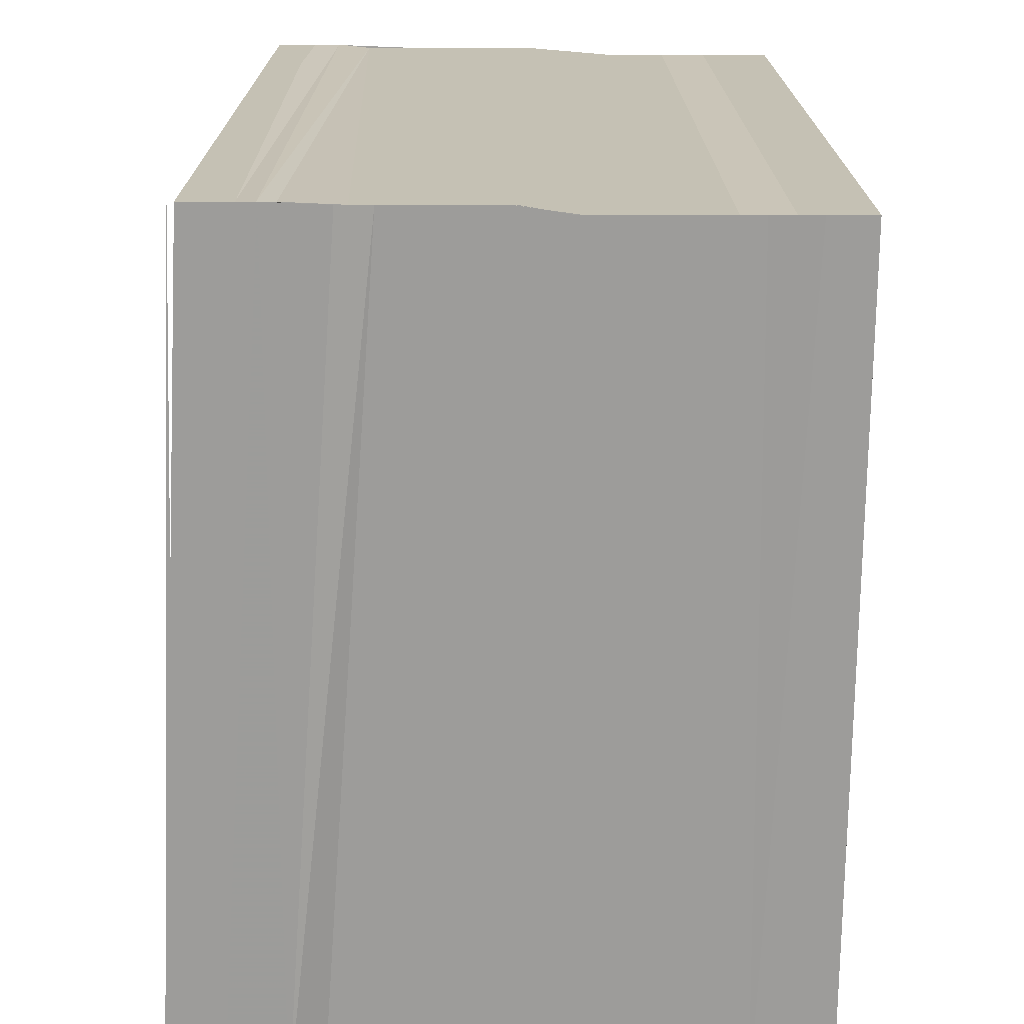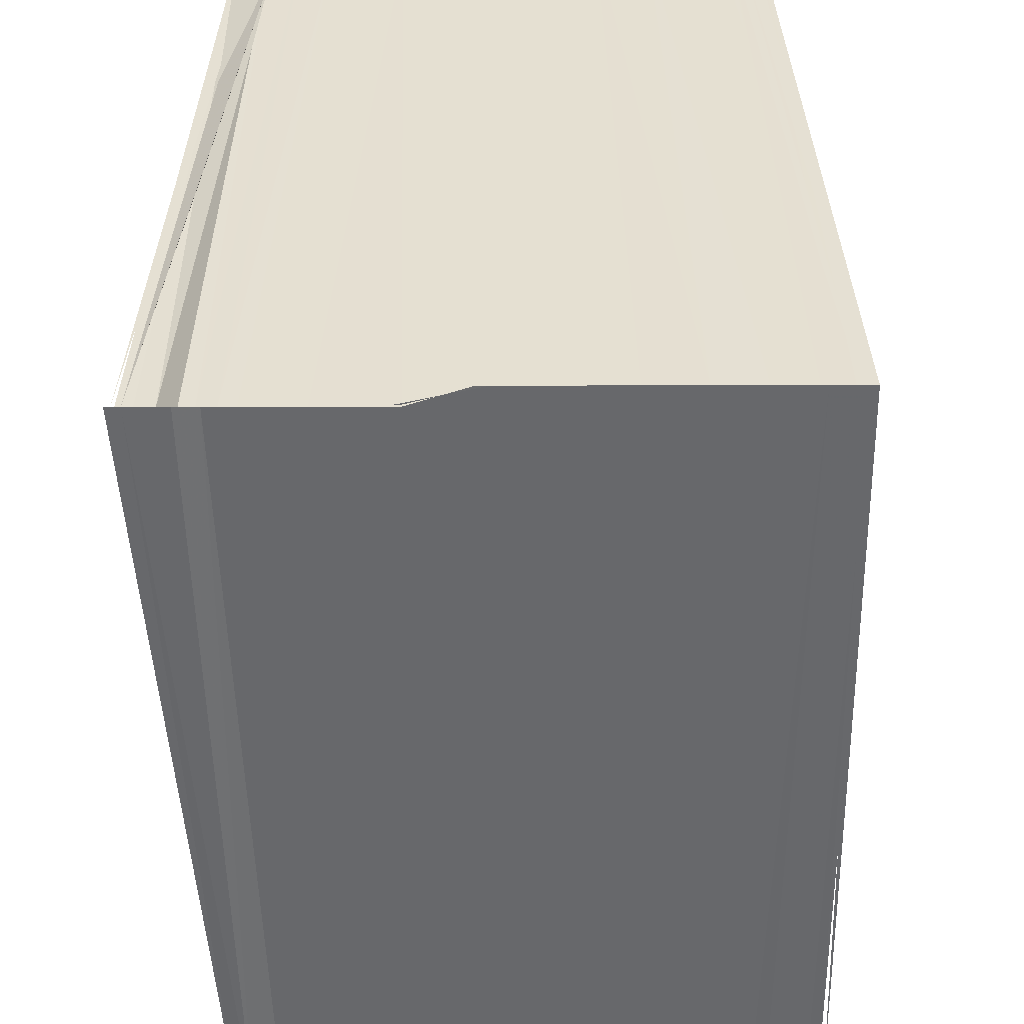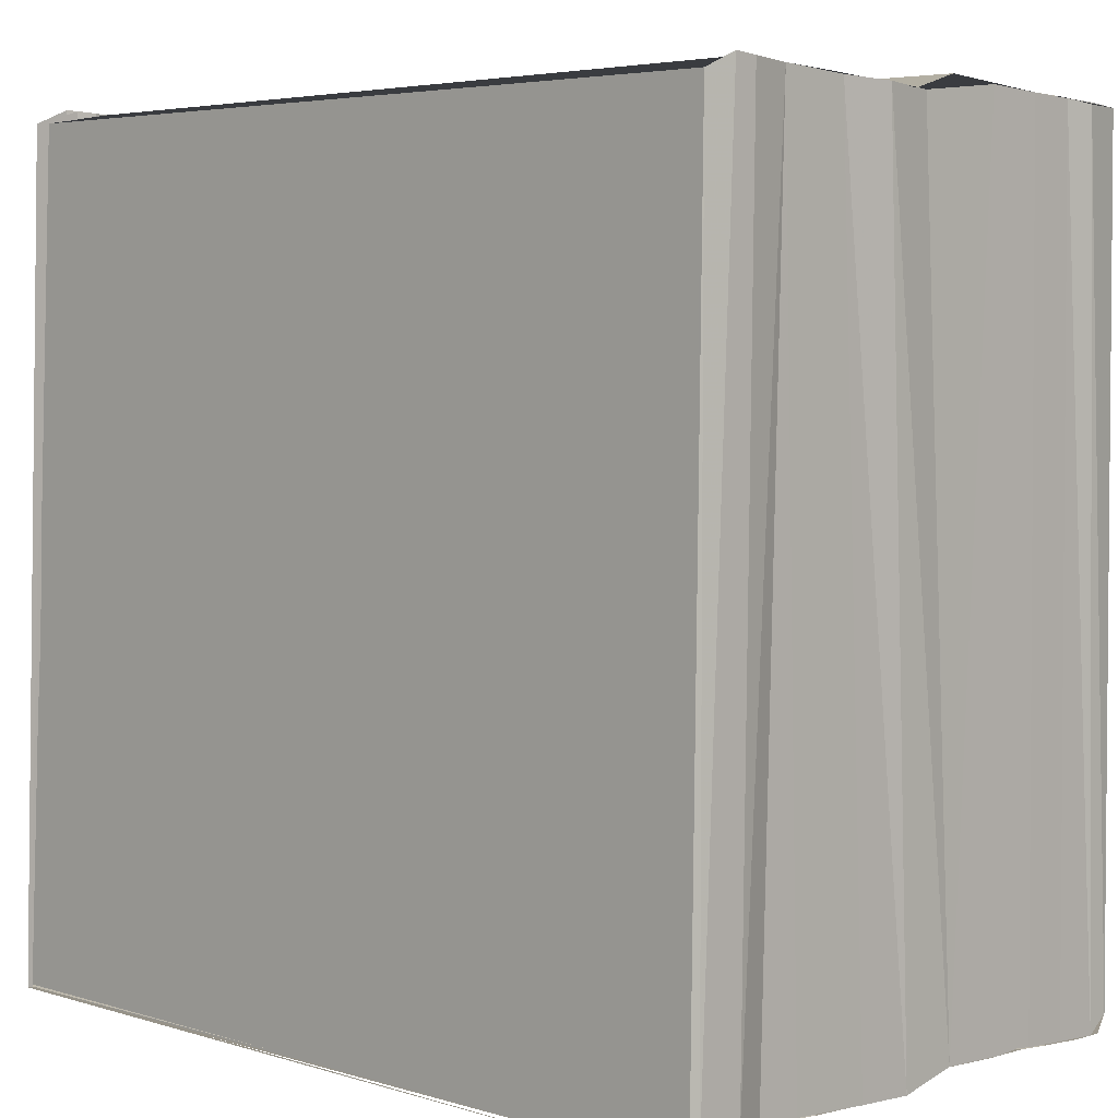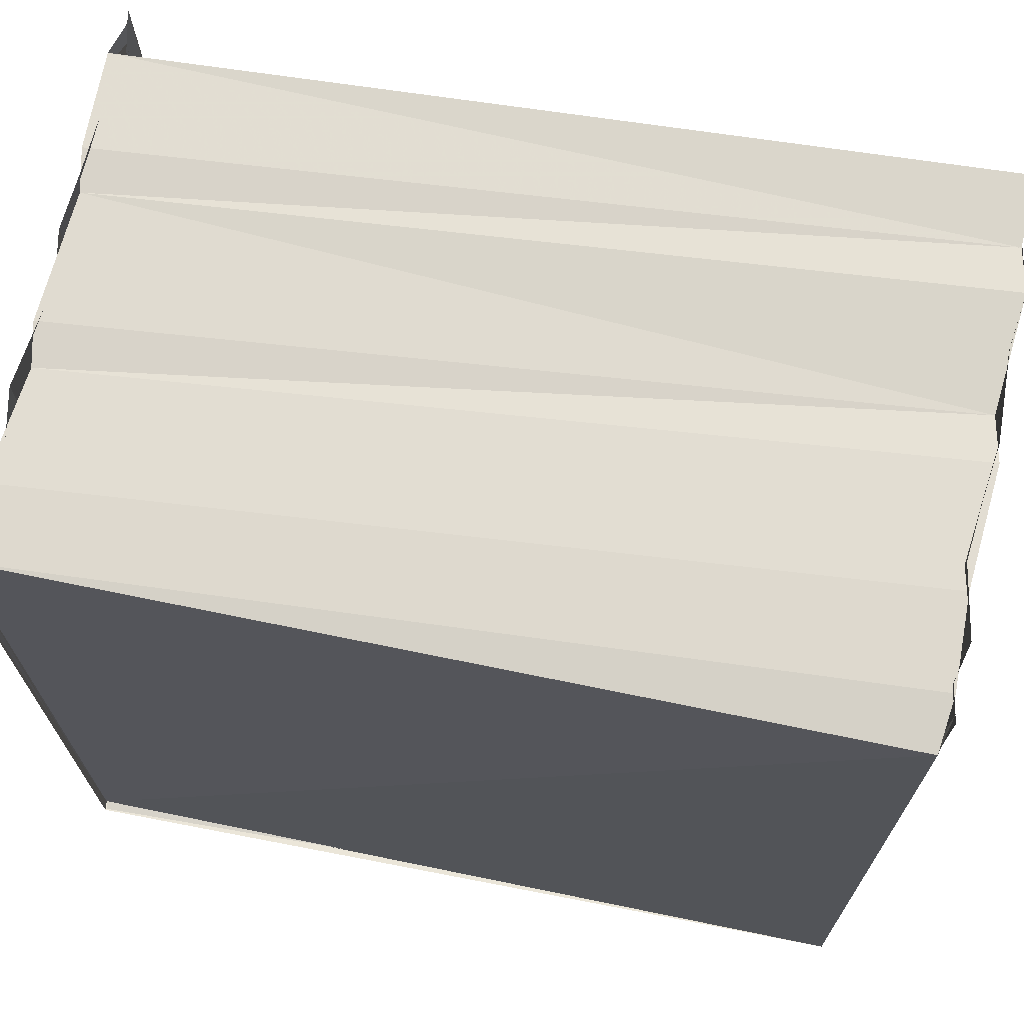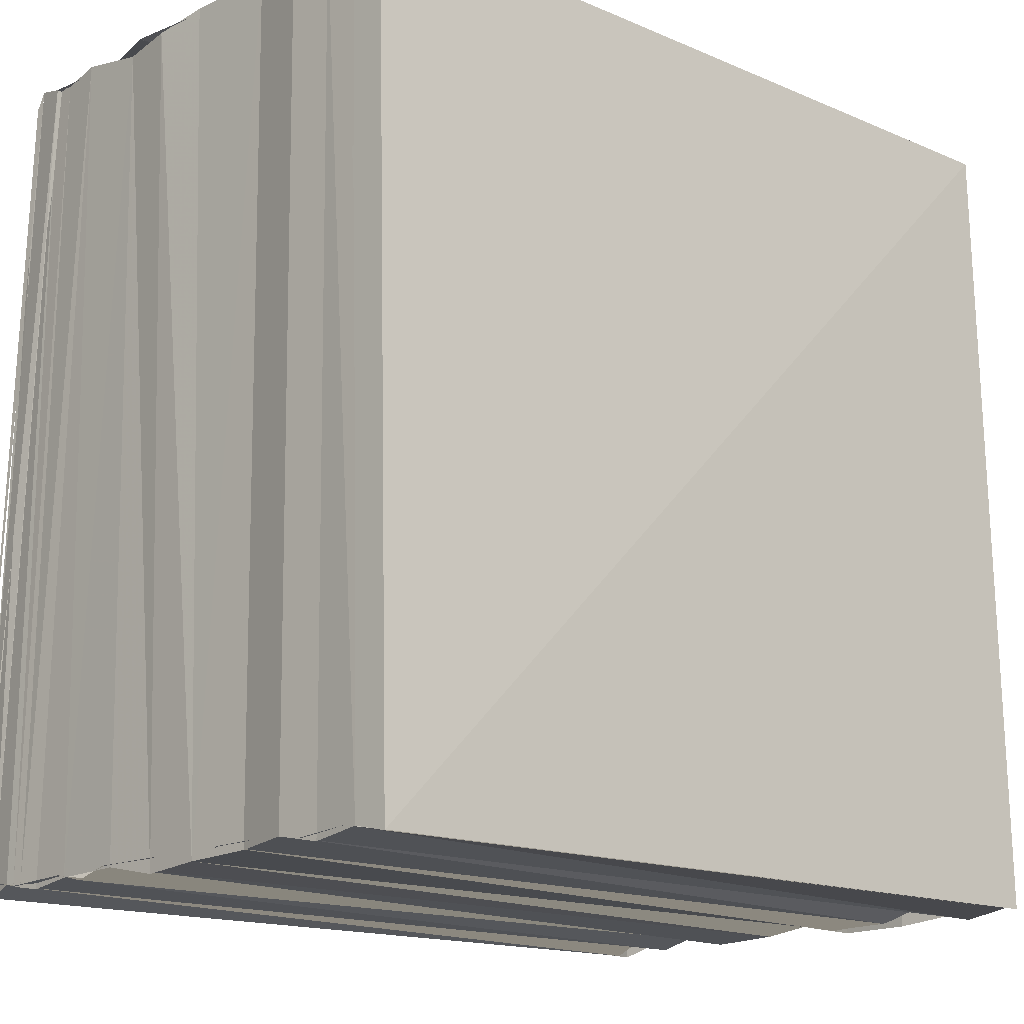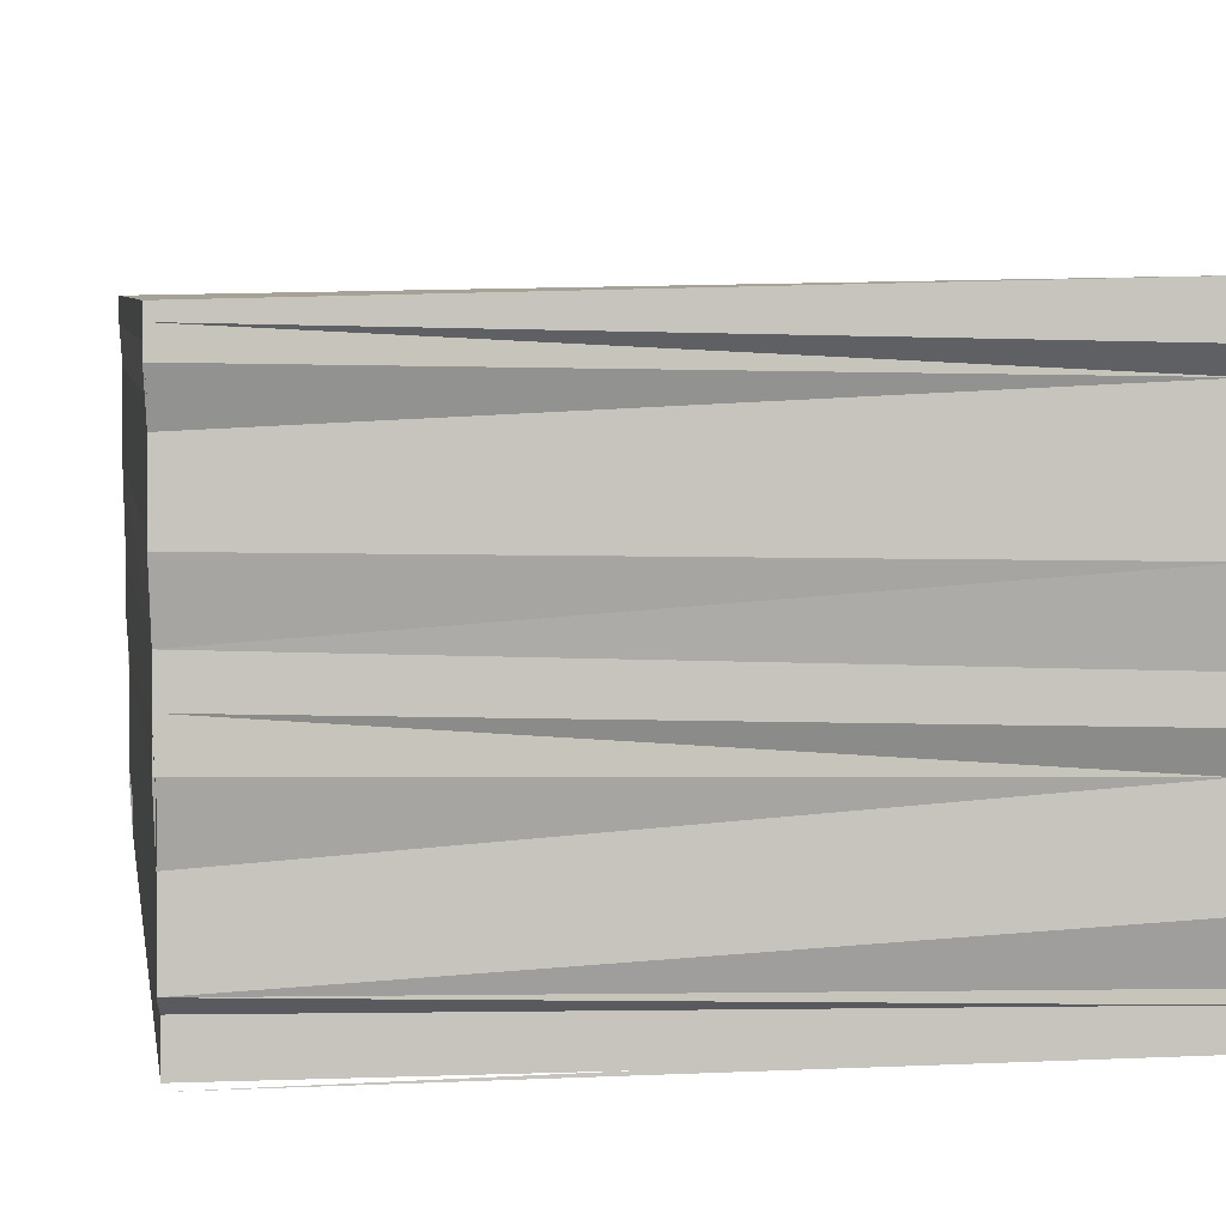
<metadata>
{"format":"obj","ext":"obj","renderer":"f3d","projection":"perspective","resolution":1024,"background":"white","views":[{"elev":-70.6,"azim":-91.5,"up":"+Y"},{"elev":-52.9,"azim":92.4,"up":"+Y"},{"elev":5.1,"azim":-135.3,"up":"+Y"},{"elev":70.6,"azim":-168.1,"up":"+Y"},{"elev":-16.1,"azim":136.8,"up":"+Y"},{"elev":7.8,"azim":-10.0,"up":"+Z"}]}
</metadata>
<code>
o 26798
v 2199 1913 9.055
v 2199 1913 9.055
v 2199 1913 9.055
v 2199 1913 9.055
v 2199 1913 9.055
v 2199 1913 9.054
v 2199 1913 9.054
v 2199 1913 9.055
v 2199 1913 9.054
v 2199 1913 9.055
v 2199 1913 9.055
v 2199 1913 9.055
v 2199 1913 9.056
v 2199 1913 9.056
v 2199 1913 9.057
v 2199 1913 9.057
v 2199 1913 9.057
v 2199 1913 9.058
v 2199 1913 9.058
v 2199 1913 9.059
v 2199 1913 9.059
v 2199 1913 9.06
v 2199 1913 9.059
v 2199 1913 9.06
v 2199 1913 9.06
v 2199 1913 9.061
v 2199 1913 9.06
v 2199 1913 9.061
v 2199 1913 9.061
v 2199 1913 9.061
v 2199 1913 9.06
v 2199 1913 9.06
v 2199 1913 9.058
v 2199 1913 9.059
v 2199 1913 9.06
v 2199 1913 9.058
v 2199 1913 9.057
v 2199 1913 9.056
v 2199 1913 9.057
v 2199 1913 9.056
v 2199 1913 9.055
v 2199 1913 9.055
v 2199 1913 9.054
v 2199 1913 9.054
v 2199 1913 9.054
v 2199 1913 9.054
v 2199 1913 9.054
v 2199 1913 9.055
v 2199 1913 9.054
v 2199 1913 9.054
v 2199 1913 9.054
v 2199 1913 9.054
v 2199 1913 9.054
v 2199 1913 9.054
v 2199 1913 9.054
v 2199 1913 9.054
v 2199 1913 9.054
v 2199 1913 9.054
v 2199 1913 9.054
v 2199 1913 9.054
v 2199 1913 9.054
v 2199 1913 9.055
v 2199 1913 9.055
v 2199 1913 9.055
v 2199 1913 9.054
v 2199 1913 9.055
v 2199 1913 9.055
v 2199 1913 9.056
v 2199 1913 9.056
v 2199 1913 9.056
v 2199 1913 9.056
v 2199 1913 9.057
v 2199 1913 9.057
v 2199 1913 9.057
v 2199 1913 9.058
v 2199 1913 9.057
v 2199 1913 9.058
v 2199 1913 9.059
v 2199 1913 9.059
v 2199 1913 9.059
v 2199 1913 9.06
v 2199 1913 9.059
v 2199 1913 9.06
v 2199 1913 9.06
v 2199 1913 9.061
v 2199 1913 9.06
v 2199 1913 9.061
v 2199 1913 9.054
v 2199 1913 9.054
v 2199 1913 9.054
v 2199 1913 9.055
v 2199 1913 9.054
v 2199 1913 9.054
v 2199 1913 9.054
v 2199 1913 9.054
v 2199 1913 9.055
v 2199 1913 9.054
v 2199 1913 9.054
v 2199 1913 9.054
v 2199 1913 9.054
v 2199 1913 9.055
v 2199 1913 9.055
v 2199 1913 9.056
v 2199 1913 9.055
v 2199 1913 9.056
v 2199 1913 9.056
v 2199 1913 9.057
v 2199 1913 9.057
v 2199 1913 9.058
v 2199 1913 9.058
v 2199 1913 9.059
v 2199 1913 9.058
v 2199 1913 9.059
v 2199 1913 9.06
v 2199 1913 9.06
v 2199 1913 9.06
v 2199 1913 9.06
v 2199 1913 9.06
v 2199 1913 9.06
v 2199 1913 9.06
v 2199 1913 9.061
v 2199 1913 9.061
v 2199 1913 9.06
v 2199 1913 9.061
v 2199 1913 9.061
v 2199 1913 9.061
v 2199 1913 9.061
v 2199 1913 9.061
v 2199 1913 9.061
v 2199 1913 9.061
v 2199 1913 9.061
v 2199 1913 9.061
v 2199 1913 9.061
v 2199 1913 9.06
v 2199 1913 9.061
v 2199 1913 9.06
v 2199 1913 9.06
v 2199 1913 9.061
v 2199 1913 9.061
f 1 2 3
f 2 4 5
f 5 4 6
f 4 7 6
f 8 9 7
f 10 2 11
f 12 10 11
f 13 10 12
f 13 14 10
f 15 14 13
f 15 16 14
f 16 17 14
f 16 18 17
f 18 19 17
f 18 20 19
f 21 20 18
f 21 22 20
f 22 23 20
f 22 24 23
f 24 25 23
f 24 26 25
f 26 27 25
f 26 28 27
f 29 30 27
f 30 31 32
f 23 32 33
f 32 34 33
f 32 35 34
f 23 33 36
f 36 33 37
f 36 37 38
f 39 36 38
f 39 38 40
f 40 38 41
f 40 41 42
f 42 41 43
f 42 44 45
f 43 46 47
f 46 48 49
f 50 45 51
f 52 53 51
f 54 55 50
f 55 56 57
f 56 58 59
f 47 60 61
f 61 60 62
f 60 63 64
f 60 65 66
f 65 67 66
f 66 67 68
f 67 69 68
f 67 70 69
f 70 71 69
f 69 71 72
f 71 73 72
f 71 74 73
f 74 75 73
f 74 76 75
f 76 77 75
f 75 77 78
f 77 79 78
f 77 80 79
f 80 81 79
f 80 82 81
f 82 83 81
f 81 83 84
f 83 85 84
f 83 86 85
f 86 87 85
f 85 87 28
f 88 89 90
f 91 92 93
f 93 94 95
f 92 96 97
f 98 97 99
f 96 100 97
f 96 101 100
f 101 102 100
f 101 103 102
f 103 104 102
f 103 105 104
f 105 106 104
f 105 107 106
f 108 107 105
f 108 109 107
f 109 110 107
f 109 111 110
f 111 112 110
f 111 113 112
f 114 113 111
f 114 115 113
f 116 115 114
f 117 116 114
f 118 116 117
f 119 118 117
f 120 118 119
f 121 120 119
f 122 121 123
f 124 121 122
f 125 124 122
f 126 127 128
f 129 127 130
f 131 132 130
f 133 132 134
f 135 136 137
f 138 139 136

</code>
